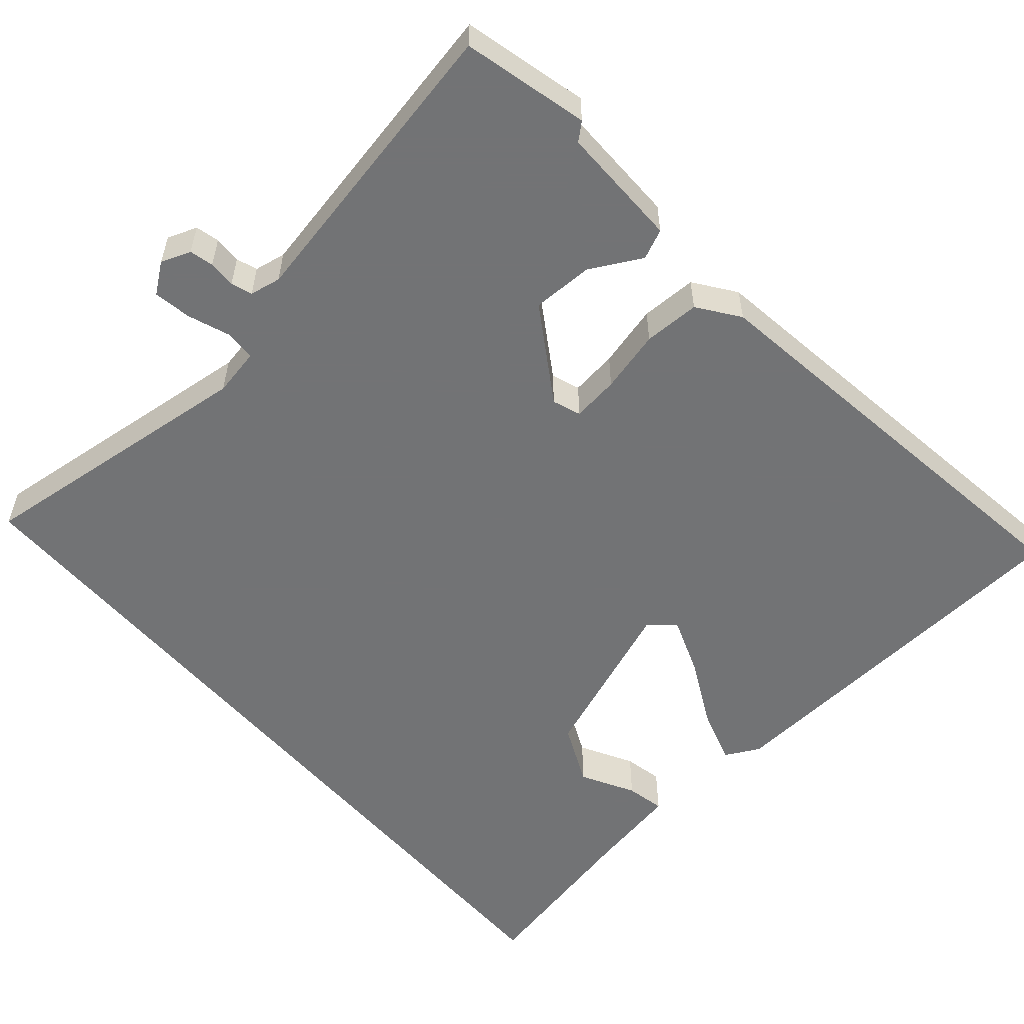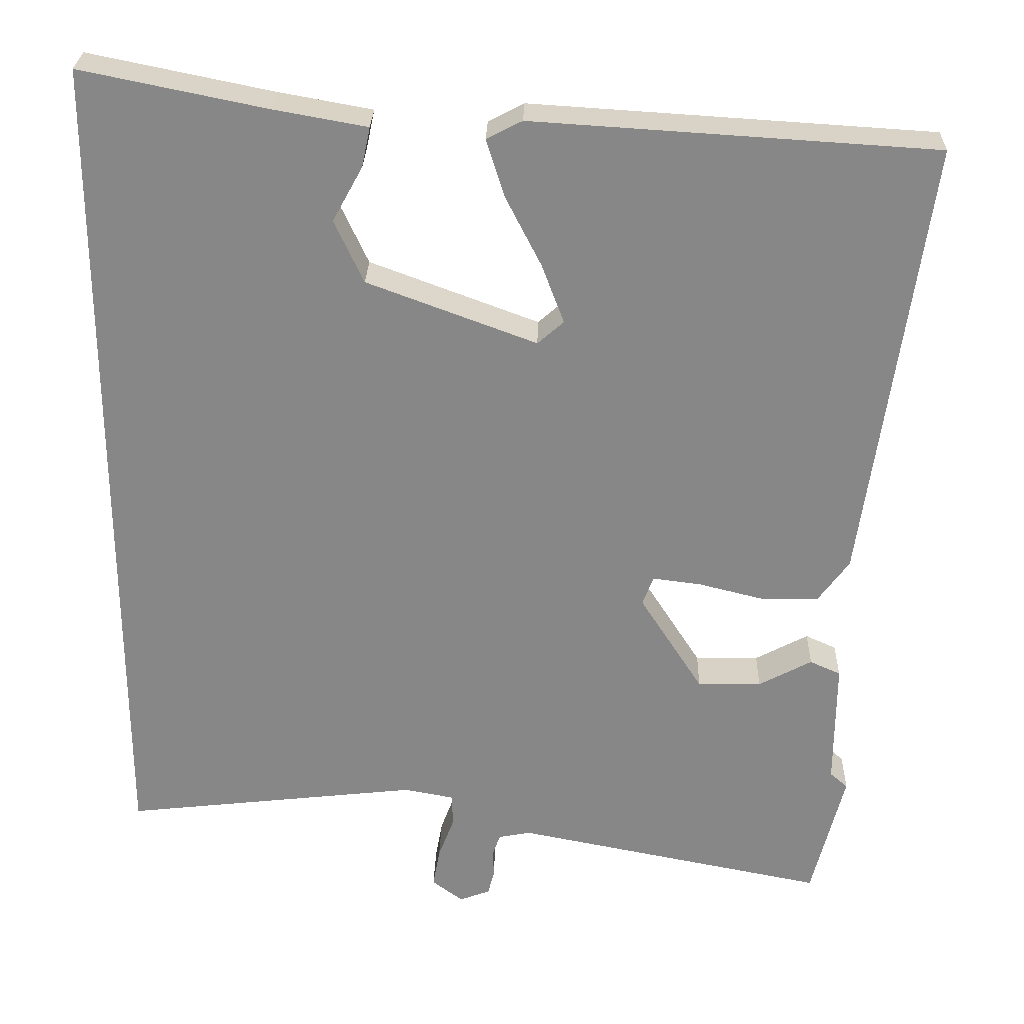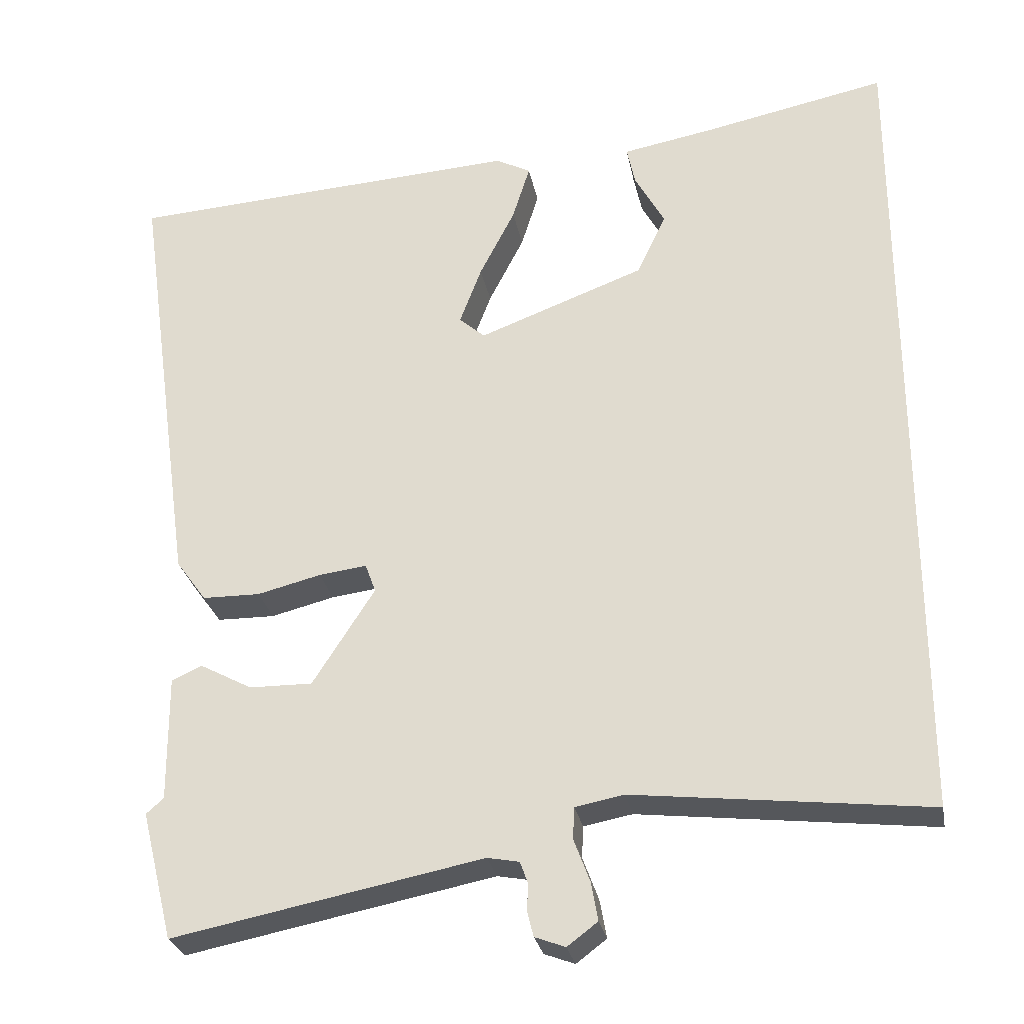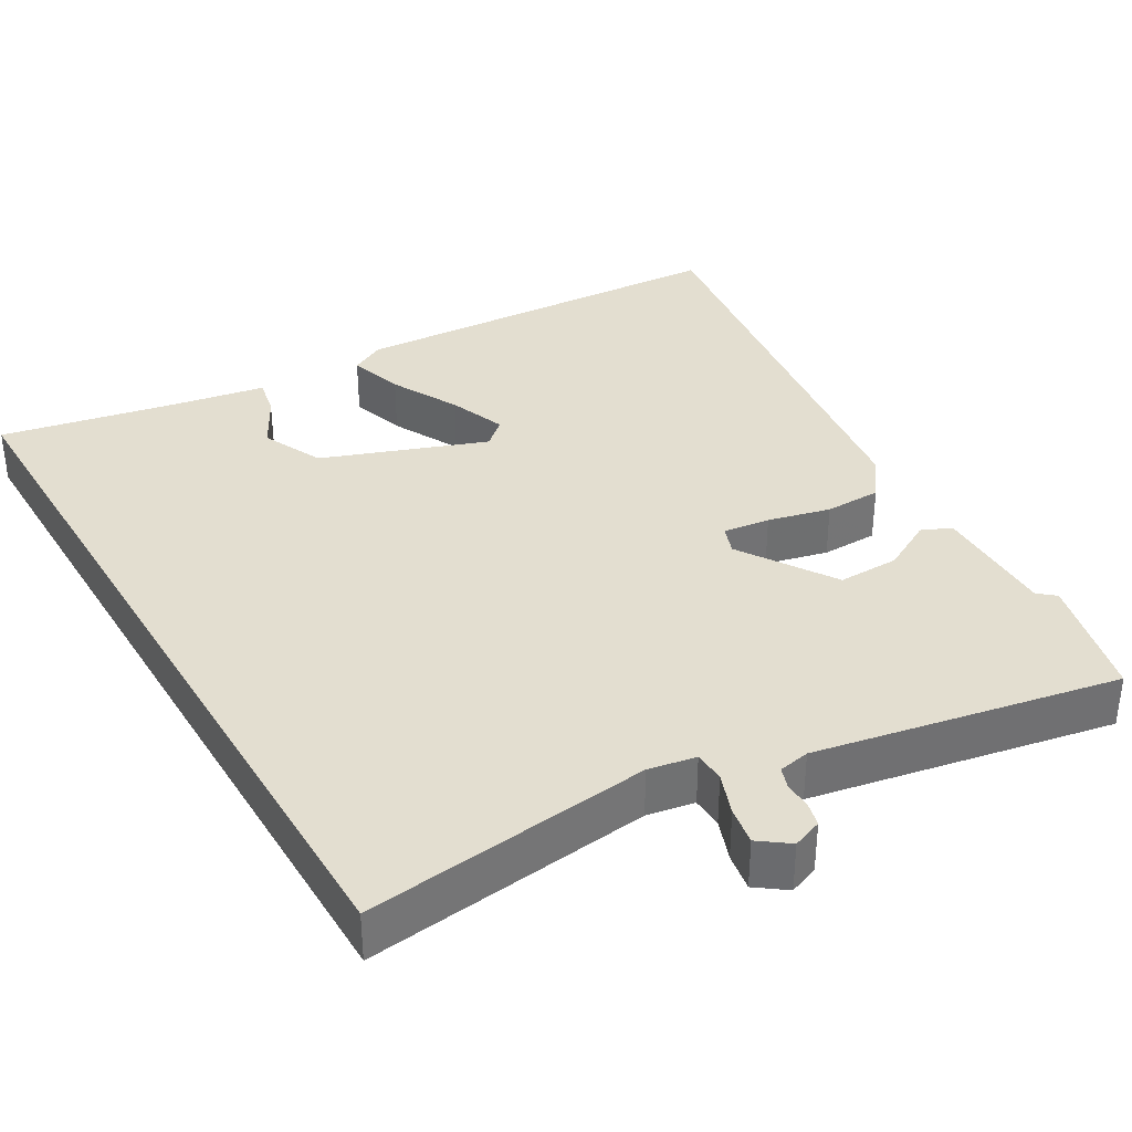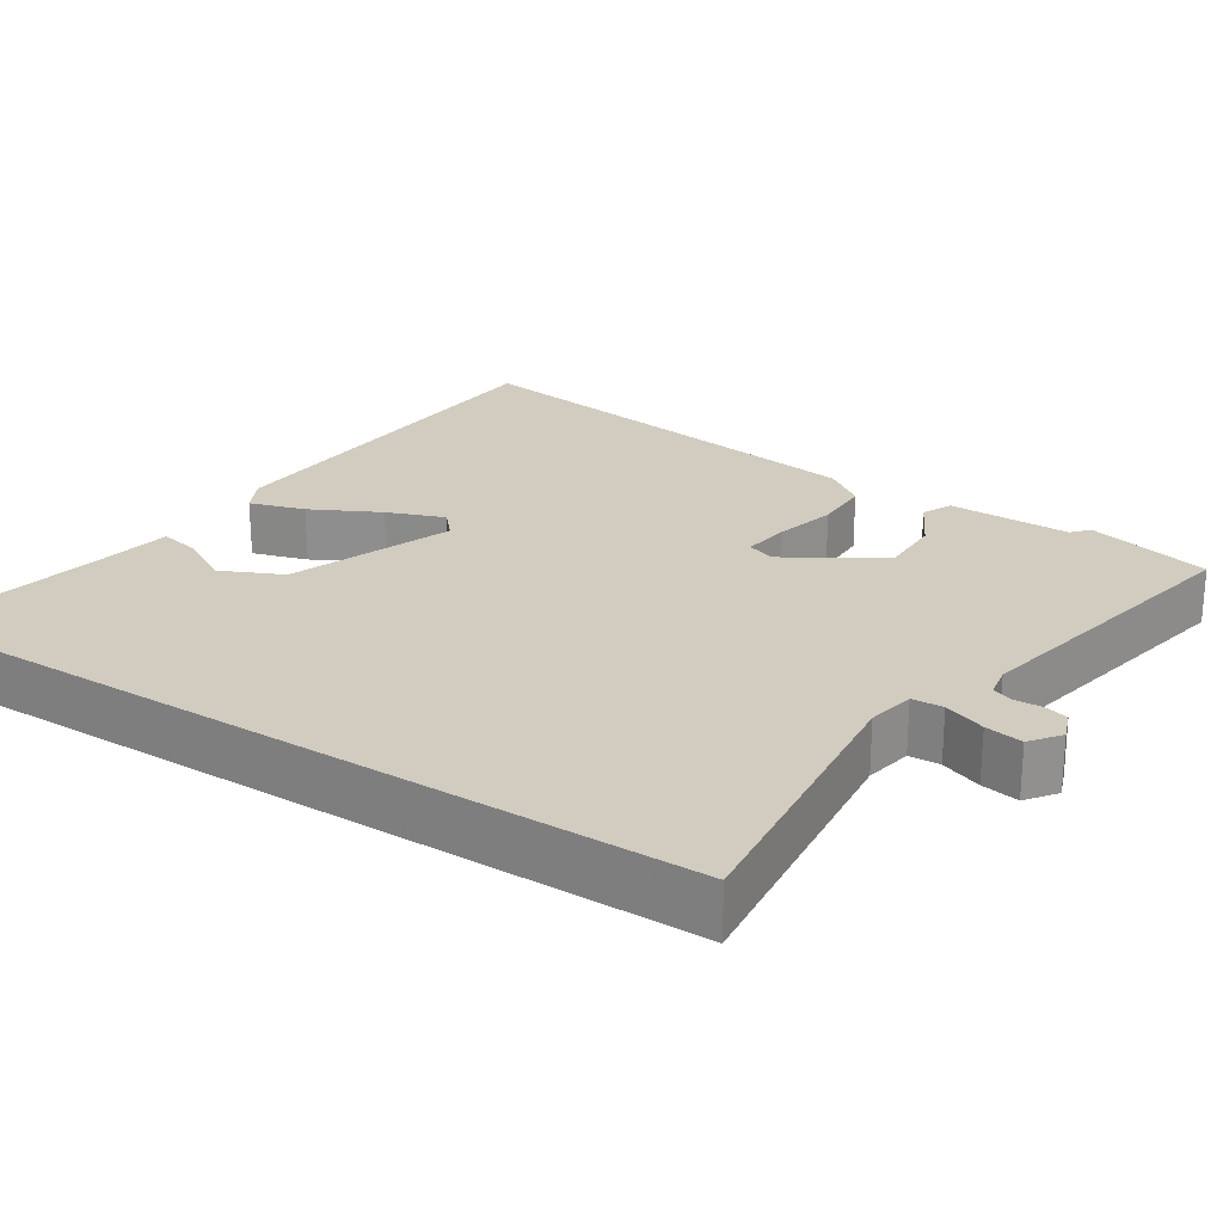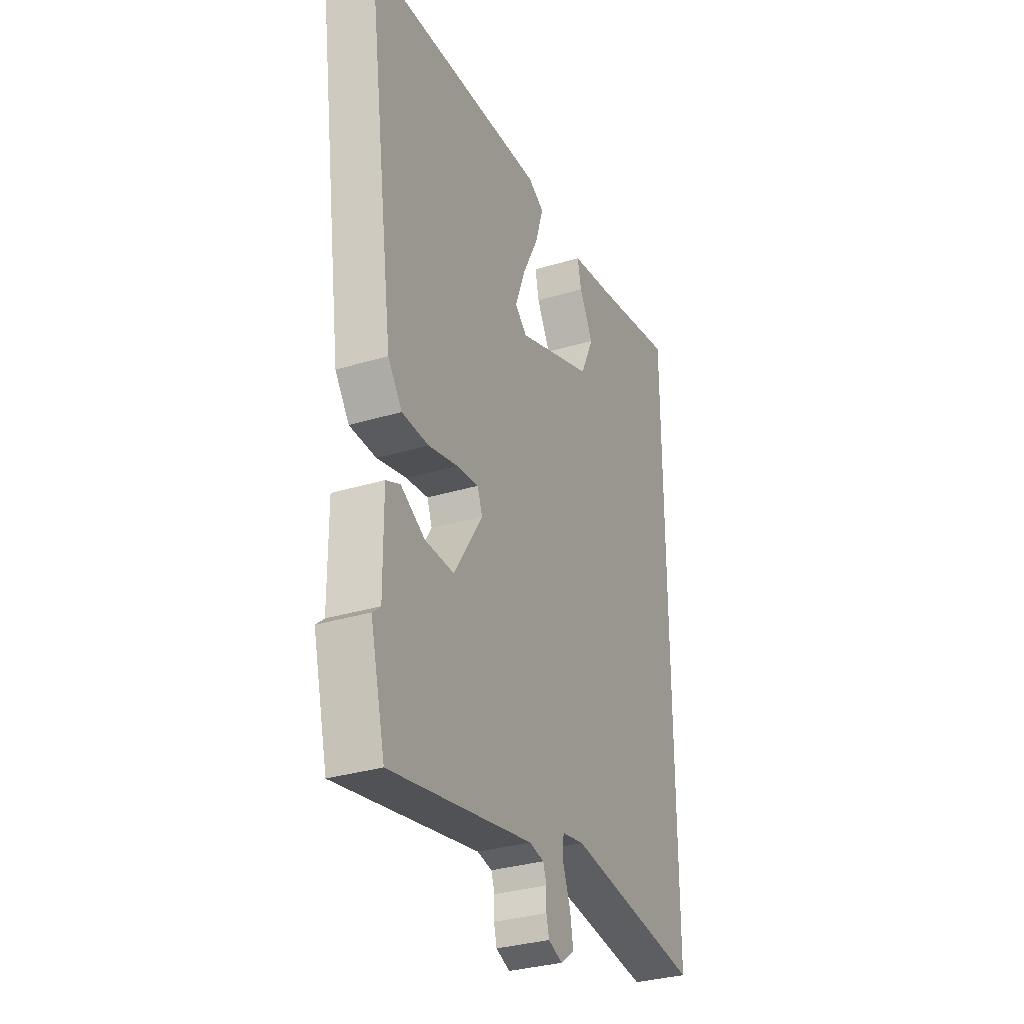
<metadata>
{"format":"obj","ext":"obj","renderer":"f3d","projection":"perspective","resolution":1024,"background":"white","views":[{"elev":-55.9,"azim":-139.1,"up":"+Y"},{"elev":27.5,"azim":-178.4,"up":"+Z"},{"elev":-27.9,"azim":10.7,"up":"+Z"},{"elev":35.8,"azim":149.3,"up":"+Y"},{"elev":24.0,"azim":122.9,"up":"+Y"},{"elev":-32.1,"azim":-66.9,"up":"+Z"}]}
</metadata>
<code>
v 0.5 0.07 -0.517
v 0.113 0.07 -0.473
v 0.049 0.07 -0.485
v 0.047 0.07 -0.527
v 0.068 0.07 -0.583
v 0.077 0.07 -0.634
v 0.037 0.07 -0.664
v -0.003 0.07 -0.649
v -0.011 0.07 -0.617
v -0.01 0.07 -0.58
v -0.02 0.07 -0.552
v -0.062 0.07 -0.544
v -0.469 0.07 -0.624
v -0.511 0.07 -0.455
v -0.488 0.07 -0.435
v -0.489 0.07 -0.269
v -0.449 0.07 -0.251
v -0.38 0.07 -0.288
v -0.297 0.07 -0.289
v -0.215 0.07 -0.161
v -0.229 0.07 -0.123
v -0.292 0.07 -0.131
v -0.376 0.07 -0.152
v -0.452 0.07 -0.151
v -0.492 0.07 -0.096
v -0.573 0.07 0.485
v -0.051 0.07 0.518
v -0.005 0.07 0.494
v -0.028 0.07 0.42
v -0.075 0.07 0.328
v -0.104 0.07 0.251
v -0.07 0.07 0.221
v 0.15 0.07 0.303
v 0.188 0.07 0.385
v 0.149 0.07 0.456
v 0.138 0.07 0.508
v 0.26 0.07 0.53
v 0.5 0.07 0.579
v 0.5 0 -0.517
v 0.113 0 -0.473
v 0.049 0 -0.485
v 0.047 0 -0.527
v 0.068 0 -0.583
v 0.077 0 -0.634
v 0.037 0 -0.664
v -0.003 0 -0.649
v -0.011 0 -0.617
v -0.01 0 -0.58
v -0.02 0 -0.552
v -0.062 0 -0.544
v -0.469 0 -0.624
v -0.511 0 -0.455
v -0.488 0 -0.435
v -0.489 0 -0.269
v -0.449 0 -0.251
v -0.38 0 -0.288
v -0.297 0 -0.289
v -0.215 0 -0.161
v -0.229 0 -0.123
v -0.292 0 -0.131
v -0.376 0 -0.152
v -0.452 0 -0.151
v -0.492 0 -0.096
v -0.573 0 0.485
v -0.051 0 0.518
v -0.005 0 0.494
v -0.028 0 0.42
v -0.075 0 0.328
v -0.104 0 0.251
v -0.07 0 0.221
v 0.15 0 0.303
v 0.188 0 0.385
v 0.149 0 0.456
v 0.138 0 0.508
v 0.26 0 0.53
v 0.5 0 0.579
f 37 38 1 2
f 34 35 36 37
f 33 34 37 2
f 32 33 2 3
f 31 32 3 4
f 27 28 29 30
f 27 30 31
f 26 27 31
f 22 23 24 25
f 21 22 25 26
f 15 16 17 18
f 15 18 19
f 12 13 14 15
f 11 12 15 19
f 7 8 9 10
f 7 10 11
f 4 5 6 7
f 4 7 11
f 21 26 31 4
f 4 11 19 20
f 4 20 21
f 40 39 76 75
f 75 74 73 72
f 40 75 72 71
f 41 40 71 70
f 42 41 70 69
f 68 67 66 65
f 69 68 65
f 69 65 64
f 63 62 61 60
f 64 63 60 59
f 56 55 54 53
f 57 56 53
f 53 52 51 50
f 57 53 50 49
f 48 47 46 45
f 49 48 45
f 45 44 43 42
f 49 45 42
f 42 69 64 59
f 58 57 49 42
f 59 58 42
f 1 39 40 2
f 2 40 41 3
f 3 41 42 4
f 4 42 43 5
f 5 43 44 6
f 6 44 45 7
f 7 45 46 8
f 8 46 47 9
f 9 47 48 10
f 10 48 49 11
f 11 49 50 12
f 12 50 51 13
f 13 51 52 14
f 14 52 53 15
f 15 53 54 16
f 16 54 55 17
f 17 55 56 18
f 18 56 57 19
f 19 57 58 20
f 20 58 59 21
f 21 59 60 22
f 22 60 61 23
f 23 61 62 24
f 24 62 63 25
f 25 63 64 26
f 26 64 65 27
f 27 65 66 28
f 28 66 67 29
f 29 67 68 30
f 30 68 69 31
f 31 69 70 32
f 32 70 71 33
f 33 71 72 34
f 34 72 73 35
f 35 73 74 36
f 36 74 75 37
f 37 75 76 38
f 38 76 39 1

</code>
